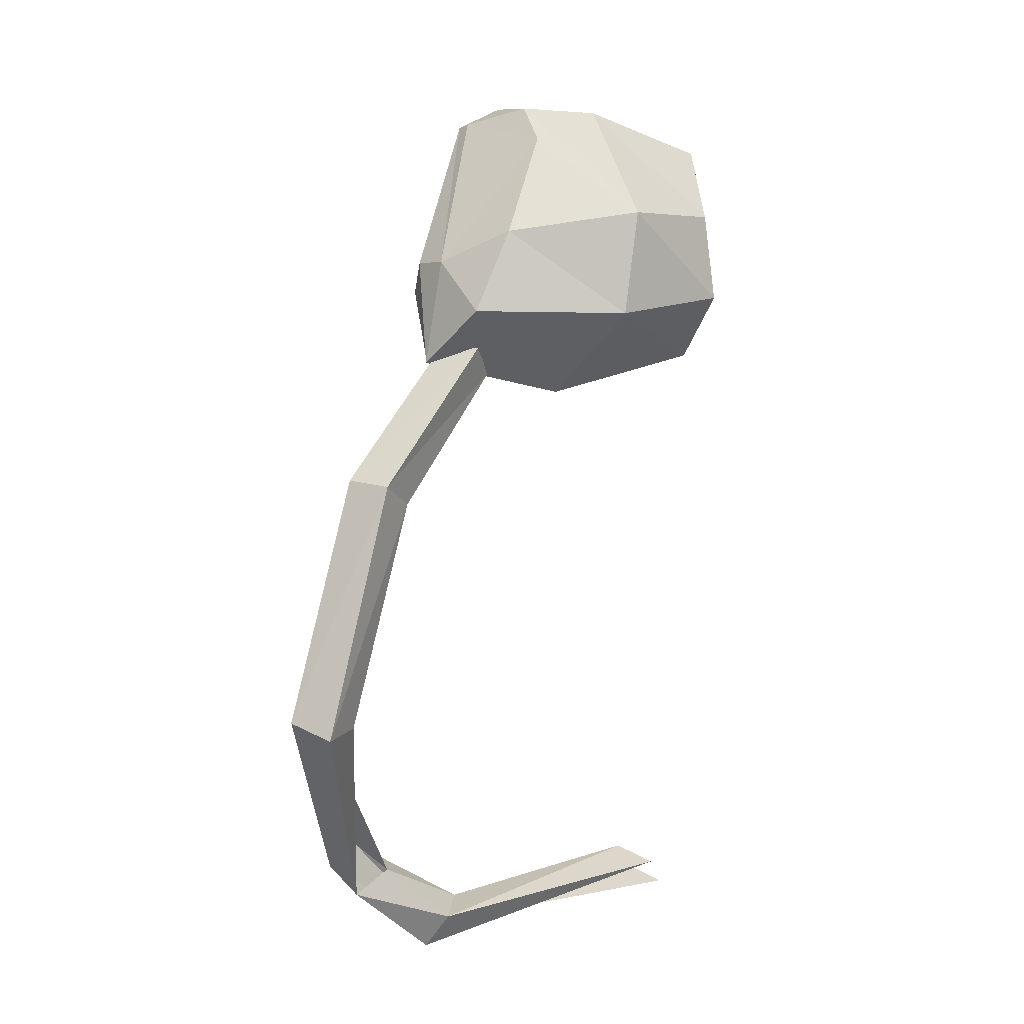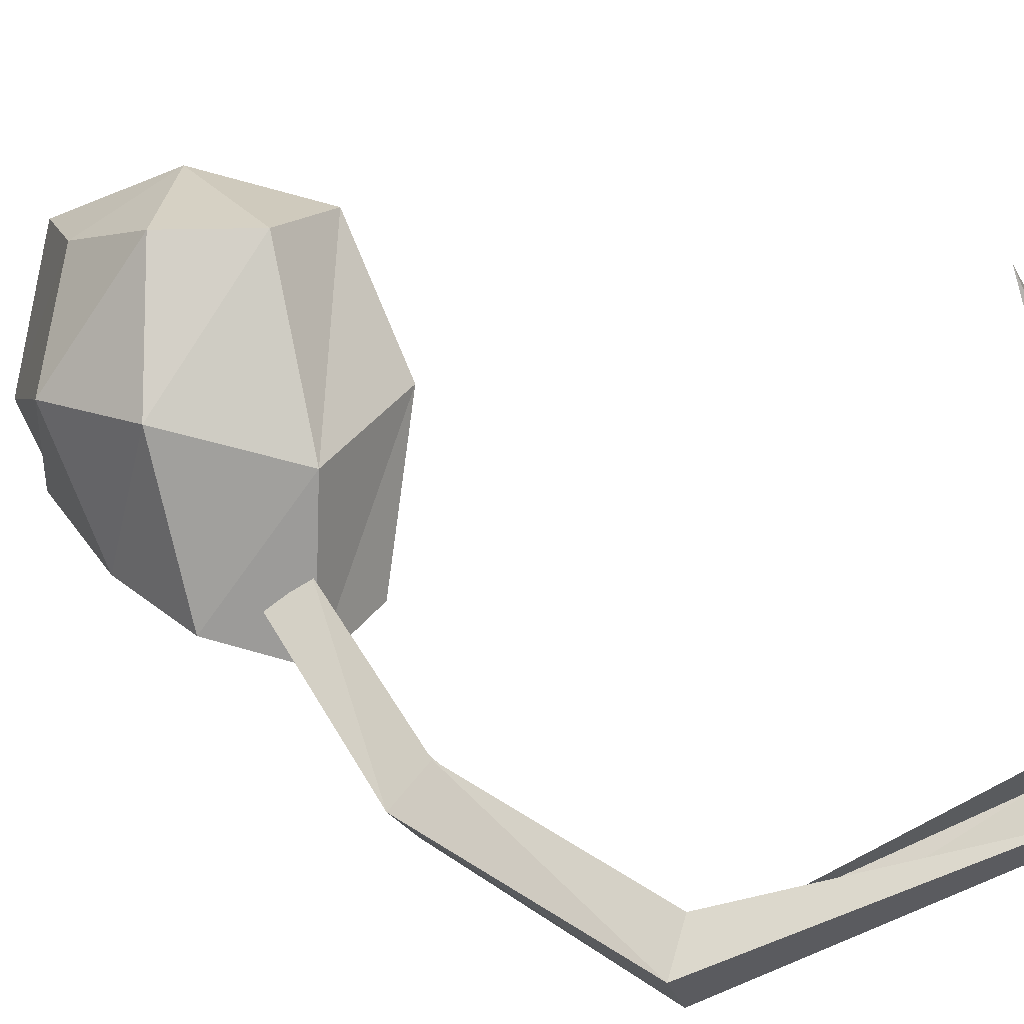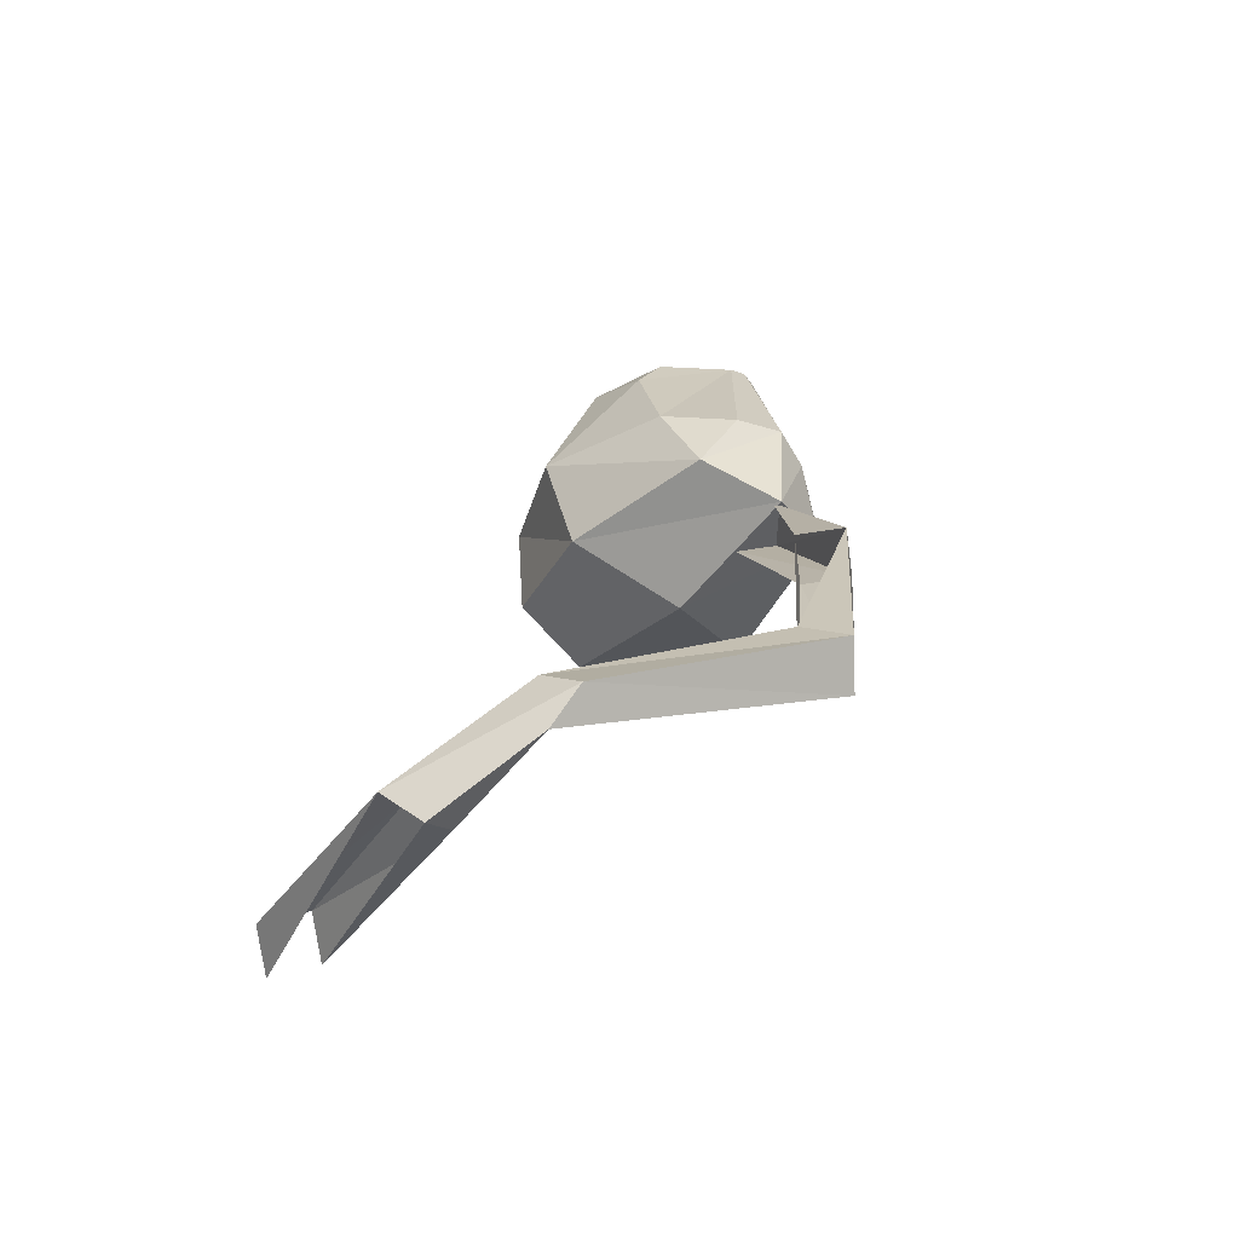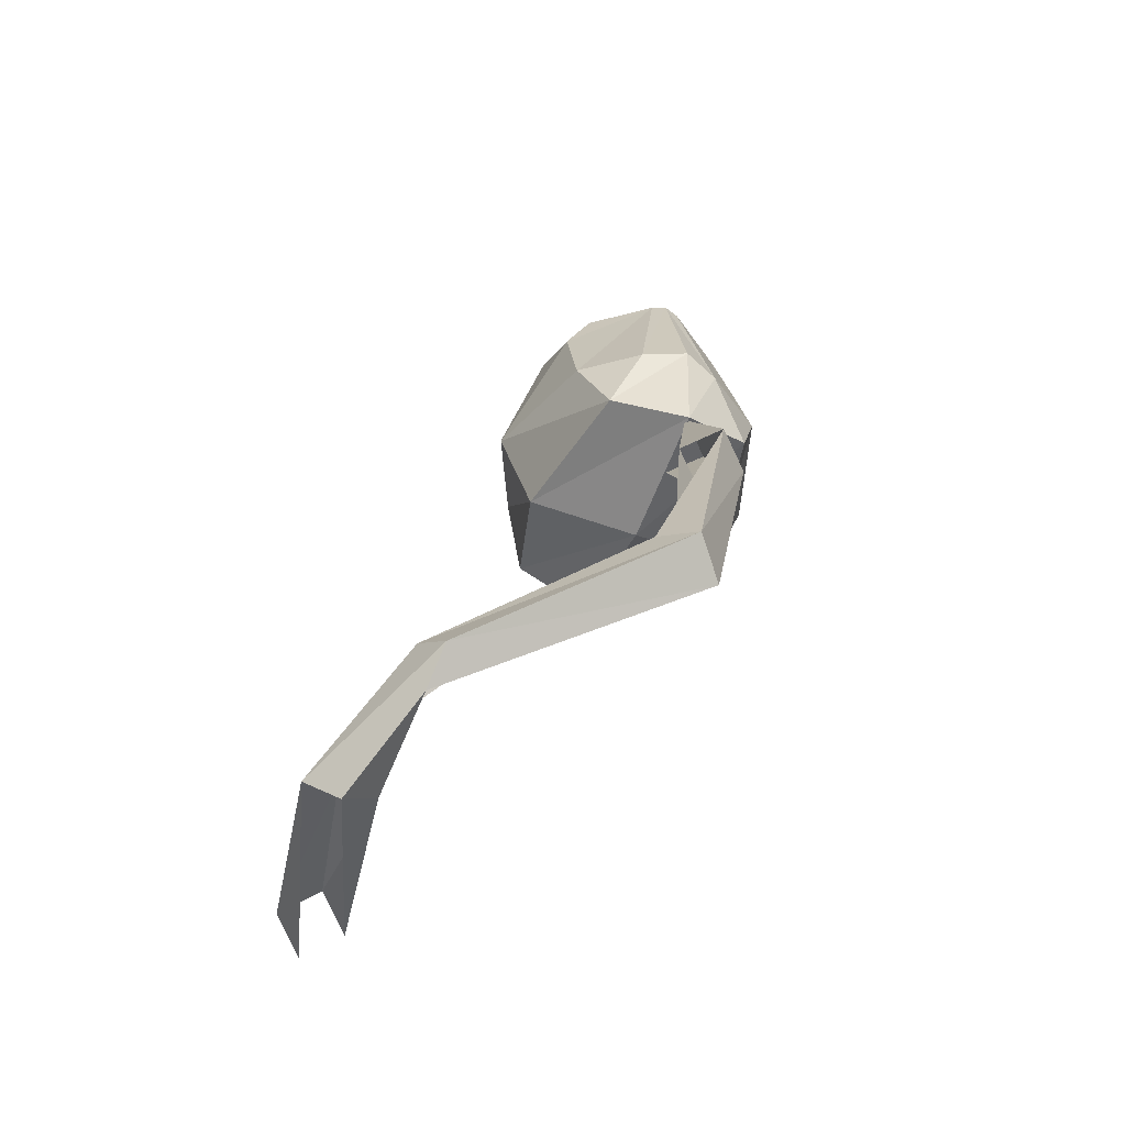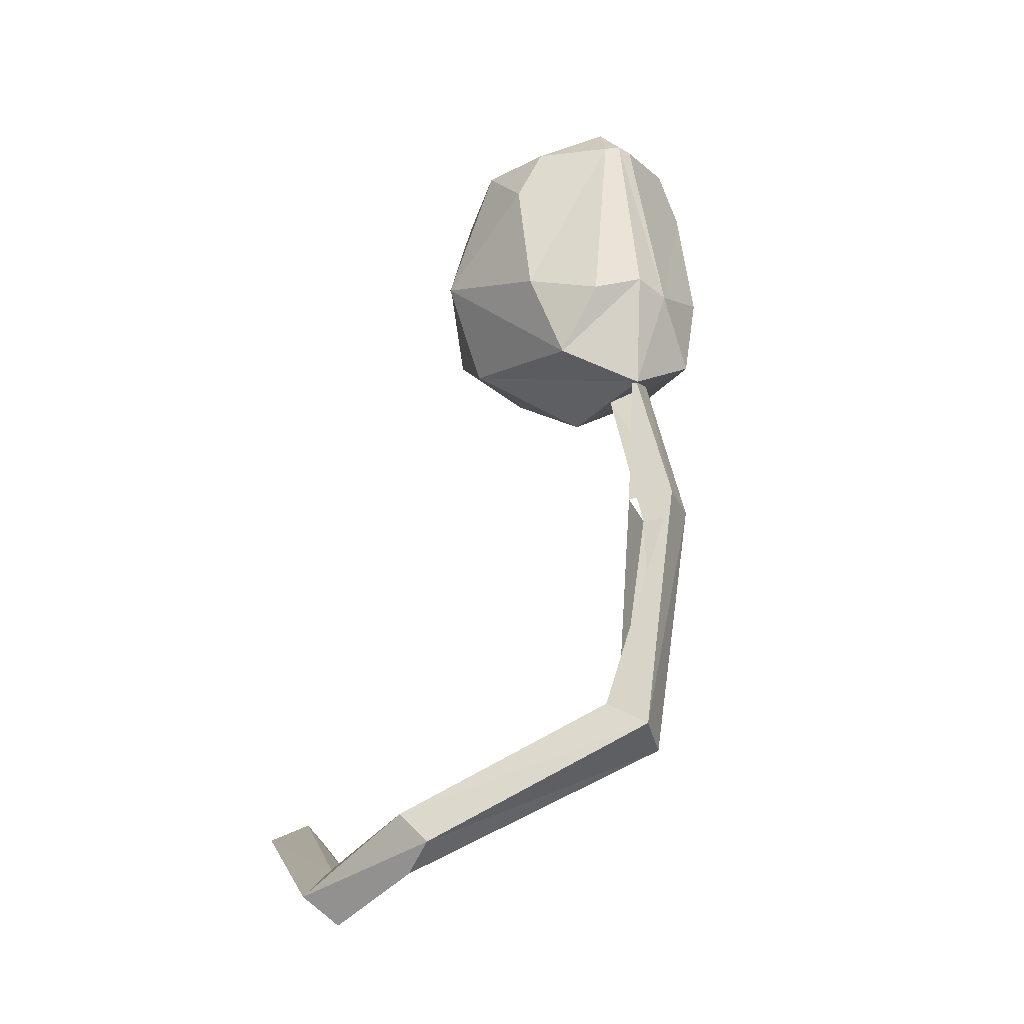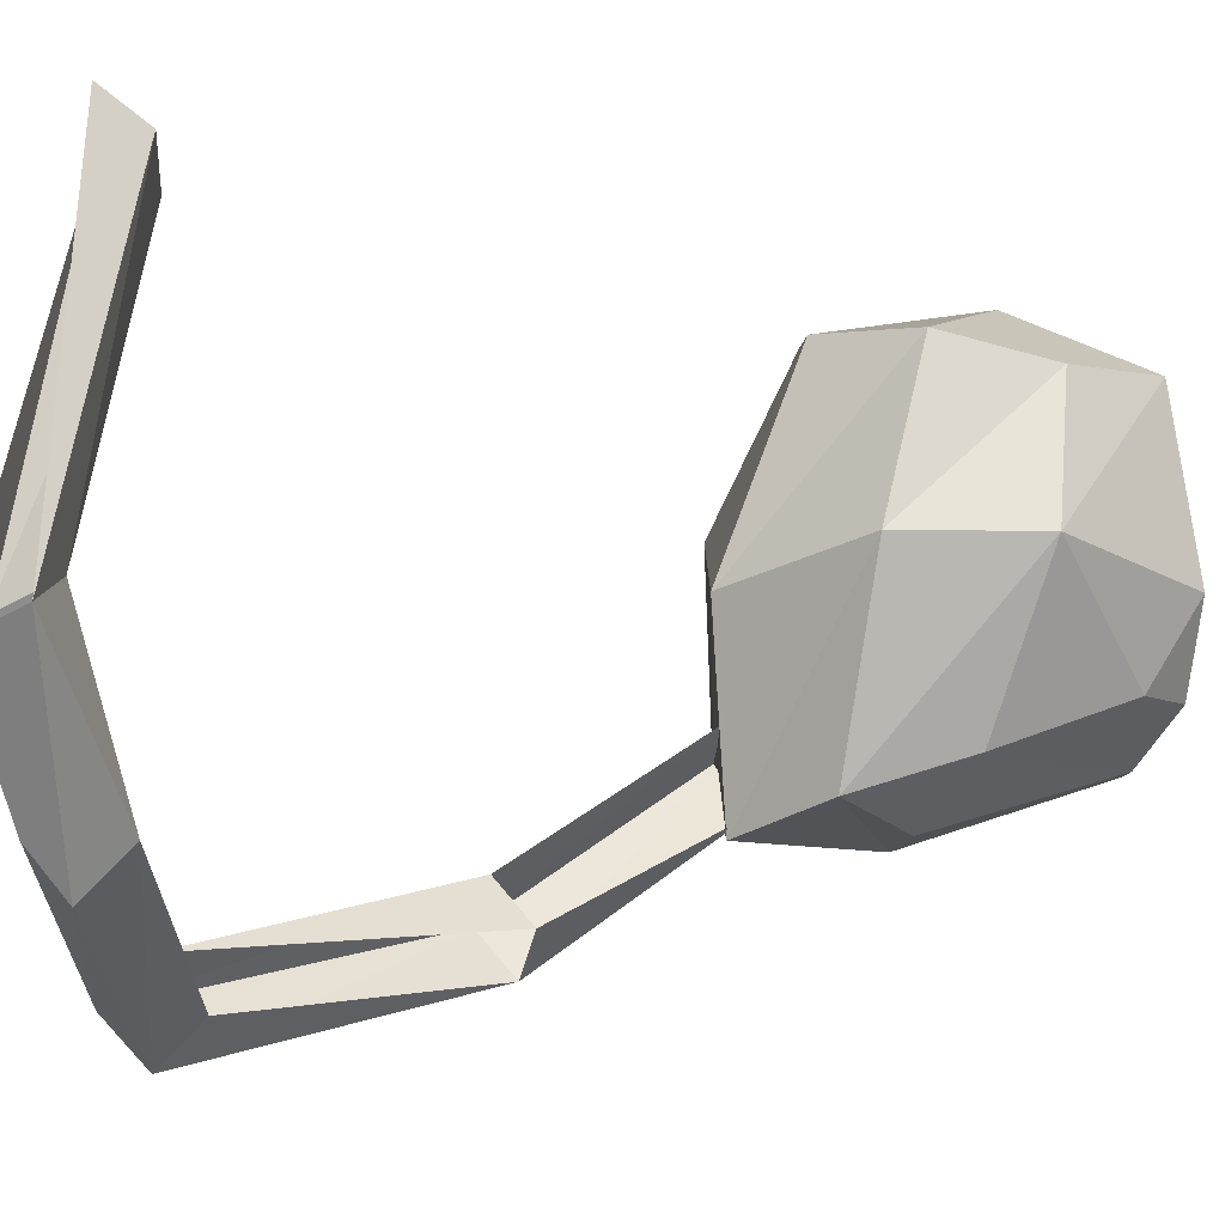
<metadata>
{"format":"obj","ext":"obj","renderer":"f3d","projection":"perspective","resolution":1024,"background":"white","views":[{"elev":-18.2,"azim":-112.0,"up":"+Y"},{"elev":16.9,"azim":-30.9,"up":"+Z"},{"elev":-54.2,"azim":140.9,"up":"+Y"},{"elev":-54.0,"azim":159.6,"up":"+Y"},{"elev":-14.0,"azim":155.9,"up":"+Y"},{"elev":-1.3,"azim":62.5,"up":"+Z"}]}
</metadata>
<code>
v  0.3069 55.76 -10.72
v  -1.186 55.14 -9.337
v  -1.492 62.7 -4.991
v  0.0063 63.08 -6.378
v  1.799 55.55 -9.218
v  0.3069 54.93 -7.836
v  0.0063 62.16 -3.869
v  2.712 44.46 -12.48
v  1.413 43.47 -10.98
v  4.01 45.45 -10.98
v  2.712 44.46 -9.476
v  11.35 39.31 -7.814
v  11.6 38 -6.314
v  12.08 40.62 -6.314
v  11.35 39.31 -4.814
v  14.79 37.17 -1.112
v  13.36 35.86 -1.962
v  11.8 37.17 -1.347
v  13.24 38.48 -0.4962
v  13.12 40.55 9.4
v  11.68 39.59 10.62
v  10.13 40.32 9.379
v  11.57 41.29 8.154
v  -3.369 75.16 -3.327
v  0.1099 76.93 -3.327
v  0.1099 75.43 -5.446
v  -0.585 75.28 -5.27
v  -4.528 72.94 -3.086
v  -1.543 66.93 -6.955
v  -3.369 63.75 -5.795
v  -4.577 67.64 -4.611
v  0.1099 62.23 -7.075
v  0.1099 67.48 -7.488
v  3.589 63.75 -5.795
v  2.289 66.93 -6.955
v  4.797 67.64 -4.611
v  0.8048 75.28 -5.27
v  3.589 75.16 -3.327
v  4.748 72.94 -3.086
v  -4.81 74.8 -0.2109
v  0.1099 77.31 -0.2109
v  -6.478 68.86 1.336
v  -4.81 64.24 1.351
v  0.1099 61.74 -0.2109
v  5.029 64.24 1.351
v  6.698 68.86 1.336
v  5.029 74.8 -0.2109
v  -3.369 74.51 5.955
v  0.1099 76.28 5.955
v  -4.446 70.43 6.065
v  -3.369 66.61 7.007
v  0.1099 64.84 7.007
v  3.589 66.61 7.007
v  4.665 70.43 6.065
v  3.589 74.51 5.955
v  0.1099 71.14 7.995
g ATR_environmental
f 1 2 3
f 3 4 1
f 5 1 4
f 2 6 7
f 7 3 2
f 8 9 2
f 2 1 8
f 10 8 1
f 5 6 11
f 9 11 6
f 6 2 9
f 12 13 9
f 9 8 12
f 14 12 8
f 8 10 14
f 15 14 10
f 11 9 13
f 12 16 17
f 17 13 12
f 13 17 18
f 18 15 13
f 15 18 19
f 19 14 15
f 14 19 16
f 16 12 14
f 16 20 21
f 22 18 17
f 18 22 23
f 23 19 18
f 19 23 20
f 20 16 19
f 24 25 26
f 26 27 24
f 27 28 24
f 29 30 31
f 32 30 29
f 29 33 32
f 34 32 33
f 33 35 34
f 35 36 34
f 37 38 39
f 25 38 37
f 37 26 25
f 40 41 25
f 25 24 40
f 42 40 24
f 24 28 42
f 43 42 31
f 31 30 43
f 44 43 30
f 30 32 44
f 45 44 32
f 32 34 45
f 46 45 34
f 34 36 46
f 47 46 39
f 39 38 47
f 41 47 38
f 38 25 41
f 48 49 41
f 41 40 48
f 50 48 40
f 40 42 50
f 51 50 42
f 42 43 51
f 52 51 43
f 43 44 52
f 53 52 44
f 44 45 53
f 54 53 45
f 45 46 54
f 55 54 46
f 46 47 55
f 49 55 47
f 47 41 49
f 56 49 48
f 56 48 50
f 56 50 51
f 56 51 52
f 56 52 53
f 56 53 54
f 56 54 55
f 56 55 49
f 26 37 35
f 26 35 33
f 26 33 29
f 26 29 27
f 28 27 29
f 29 31 28
f 36 35 37
f 37 39 36
f 42 28 31
f 46 36 39

</code>
